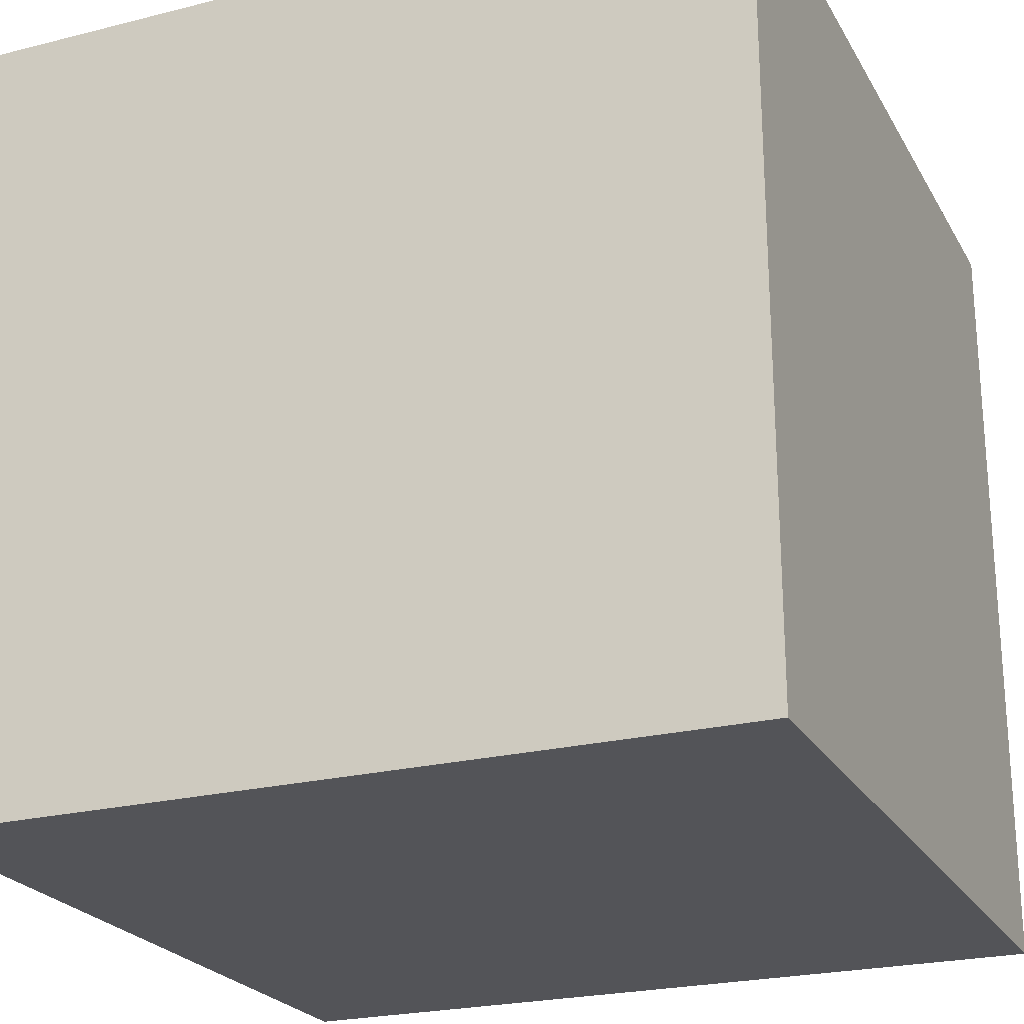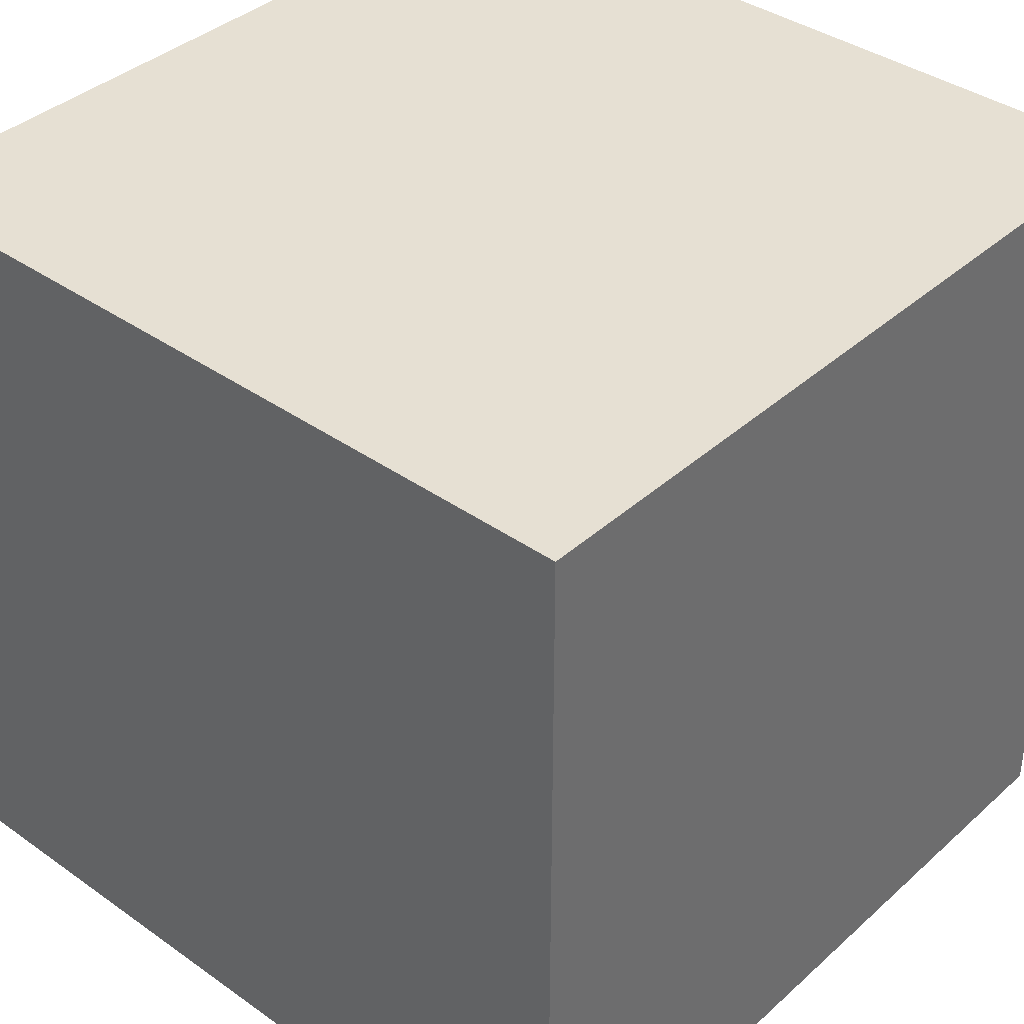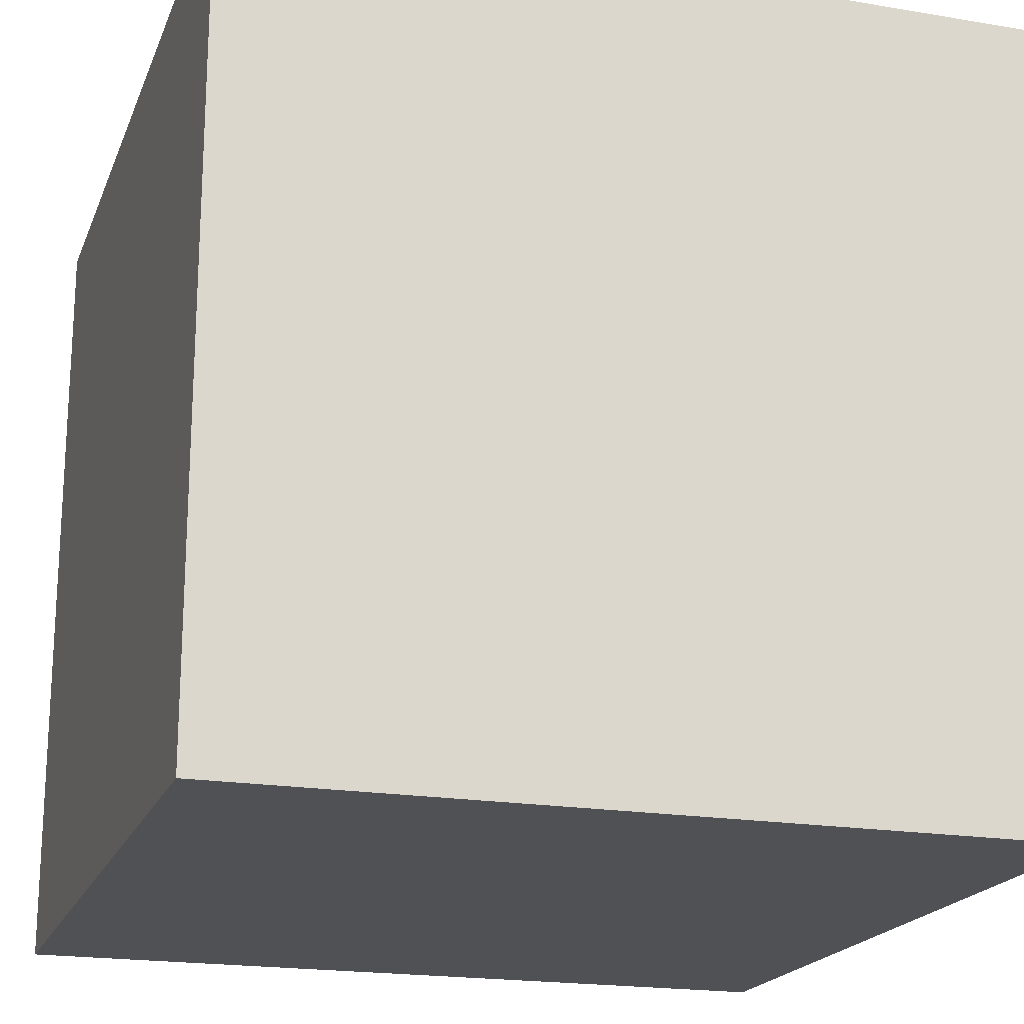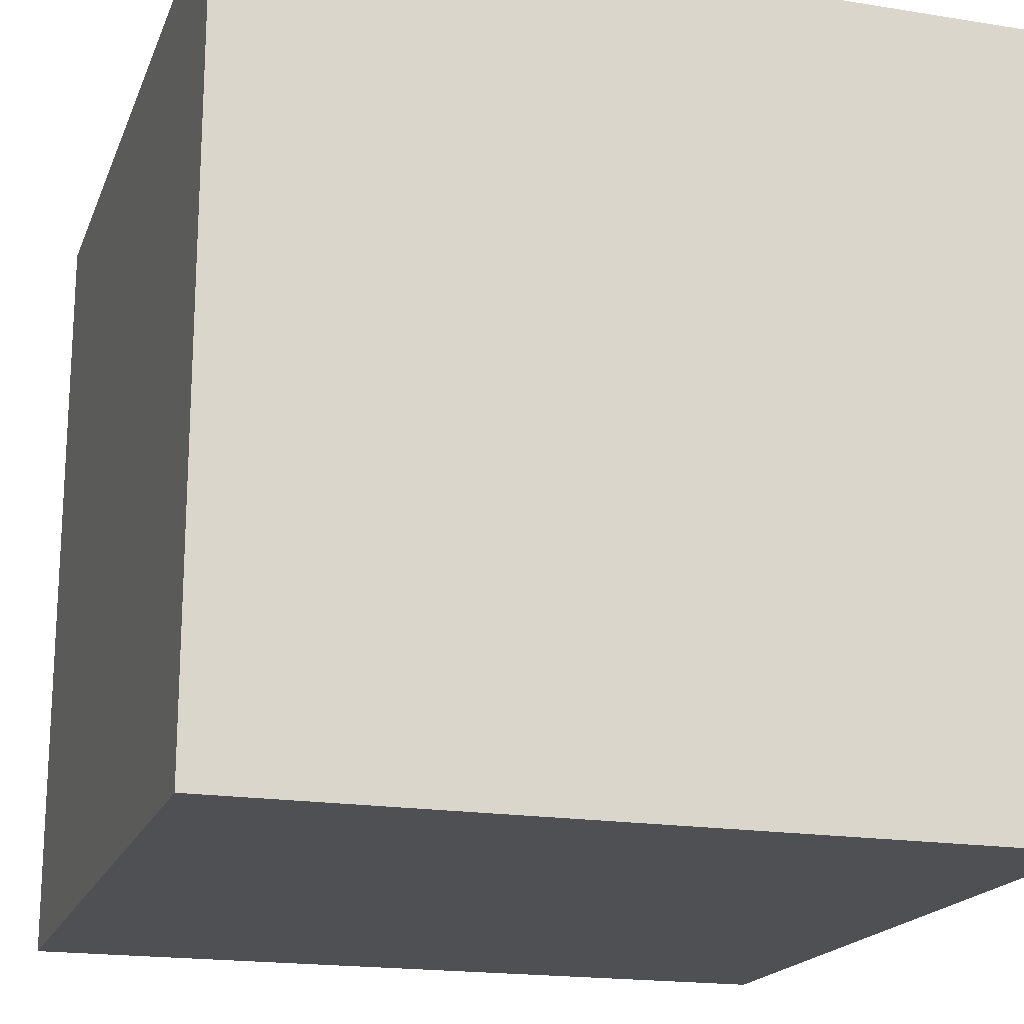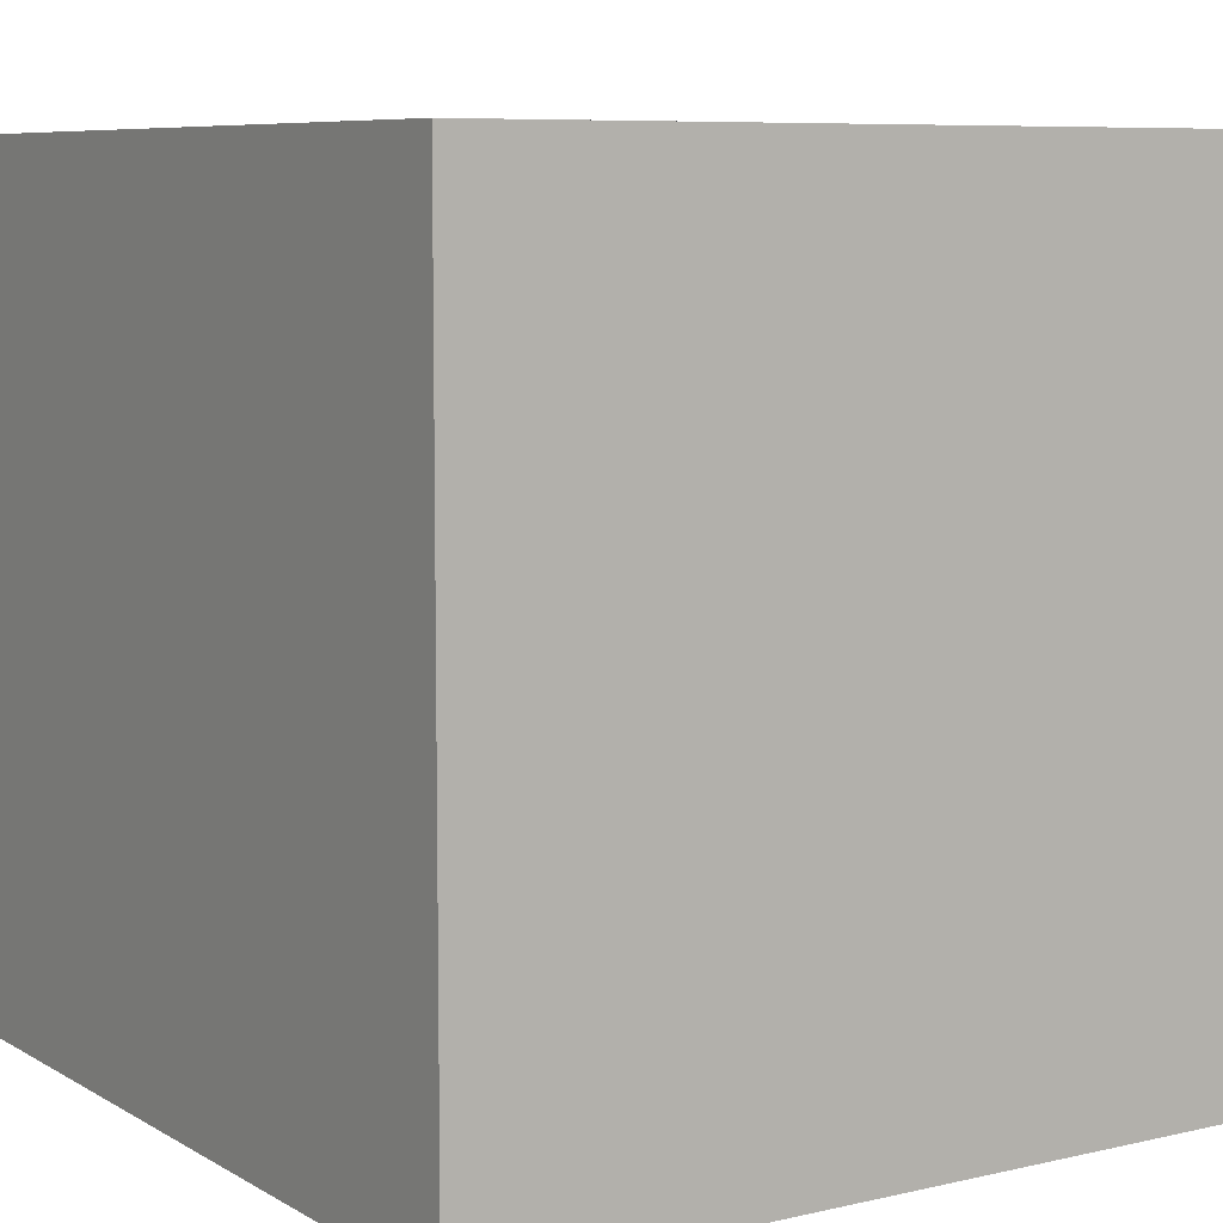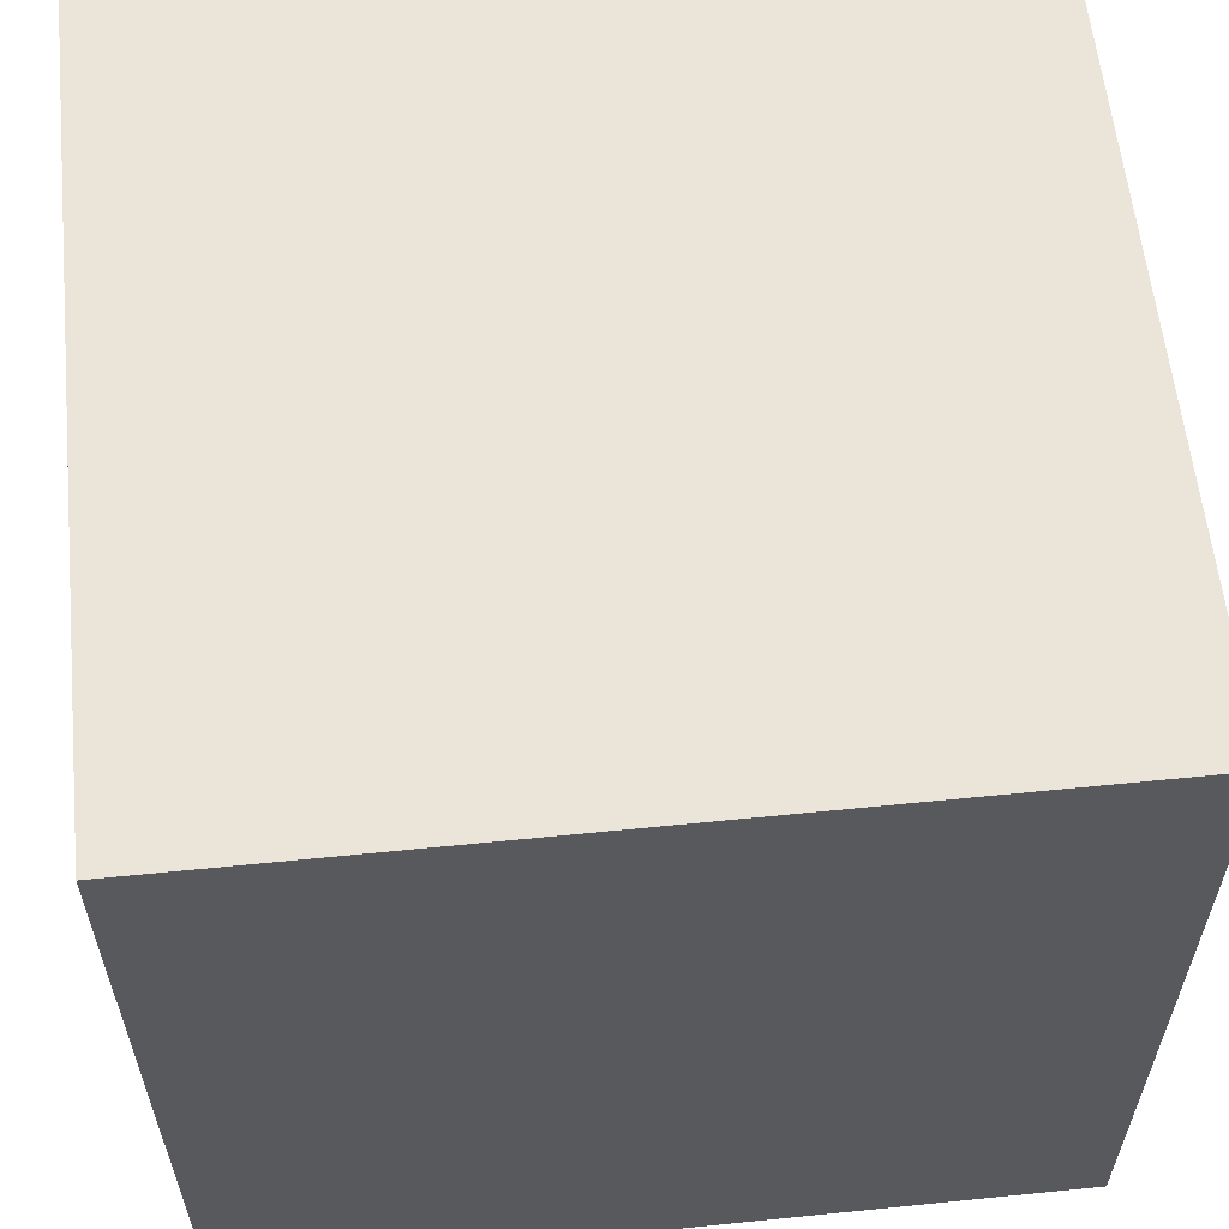
<metadata>
{"format":"obj","ext":"obj","renderer":"f3d","projection":"perspective","resolution":1024,"background":"white","views":[{"elev":-23.5,"azim":23.0,"up":"+Y"},{"elev":38.4,"azim":-48.3,"up":"+Z"},{"elev":-19.7,"azim":-17.4,"up":"+Y"},{"elev":-18.6,"azim":72.8,"up":"+Z"},{"elev":7.6,"azim":-33.0,"up":"+Y"},{"elev":59.6,"azim":-95.9,"up":"+Z"}]}
</metadata>
<code>
o Cube
v 1 1 -1
v 1 -1 -1
v 1 1 1
v 1 -1 1
v -1 1 -1
v -1 -1 -1
v -1 1 1
v -1 -1 1
v 1 0.7778 -1
v 1 0.5556 -1
v 1 0.3333 -1
v 1 0.1111 -1
v 1 -0.1111 -1
v 1 -0.3333 -1
v 1 -0.5556 -1
v 1 -0.7778 -1
v 1 0.7778 1
v 1 0.5556 1
v 1 0.3333 1
v 1 0.1111 1
v 1 -0.1111 1
v 1 -0.3333 1
v 1 -0.5556 1
v 1 -0.7778 1
v 1 1 -0.7778
v 1 1 -0.5556
v 1 1 -0.3333
v 1 1 -0.1111
v 1 1 0.1111
v 1 1 0.3333
v 1 1 0.5556
v 1 1 0.7778
v 1 -1 0.7778
v 1 -1 0.5556
v 1 -1 0.3333
v 1 -1 0.1111
v 1 -1 -0.1111
v 1 -1 -0.3333
v 1 -1 -0.5556
v 1 -1 -0.7778
v 1 -0.7778 -0.7778
v 1 -0.7778 -0.5556
v 1 -0.7778 -0.3333
v 1 -0.7778 -0.1111
v 1 -0.7778 0.1111
v 1 -0.7778 0.3333
v 1 -0.7778 0.5556
v 1 -0.7778 0.7778
v 1 -0.5556 -0.7778
v 1 -0.5556 -0.5556
v 1 -0.5556 -0.3333
v 1 -0.5556 -0.1111
v 1 -0.5556 0.1111
v 1 -0.5556 0.3333
v 1 -0.5556 0.5556
v 1 -0.5556 0.7778
v 1 -0.3333 -0.7778
v 1 -0.3333 -0.5556
v 1 -0.3333 -0.3333
v 1 -0.3333 -0.1111
v 1 -0.3333 0.1111
v 1 -0.3333 0.3333
v 1 -0.3333 0.5556
v 1 -0.3333 0.7778
v 1 -0.1111 -0.7778
v 1 -0.1111 -0.5556
v 1 -0.1111 -0.3333
v 1 -0.1111 -0.1111
v 1 -0.1111 0.1111
v 1 -0.1111 0.3333
v 1 -0.1111 0.5556
v 1 -0.1111 0.7778
v 1 0.1111 -0.7778
v 1 0.1111 -0.5556
v 1 0.1111 -0.3333
v 1 0.1111 -0.1111
v 1 0.1111 0.1111
v 1 0.1111 0.3333
v 1 0.1111 0.5556
v 1 0.1111 0.7778
v 1 0.3333 -0.7778
v 1 0.3333 -0.5556
v 1 0.3333 -0.3333
v 1 0.3333 -0.1111
v 1 0.3333 0.1111
v 1 0.3333 0.3333
v 1 0.3333 0.5556
v 1 0.3333 0.7778
v 1 0.5556 -0.7778
v 1 0.5556 -0.5556
v 1 0.5556 -0.3333
v 1 0.5556 -0.1111
v 1 0.5556 0.1111
v 1 0.5556 0.3333
v 1 0.5556 0.5556
v 1 0.5556 0.7778
v 1 0.7778 -0.7778
v 1 0.7778 -0.5556
v 1 0.7778 -0.3333
v 1 0.7778 -0.1111
v 1 0.7778 0.1111
v 1 0.7778 0.3333
v 1 0.7778 0.5556
v 1 0.7778 0.7778
f 1 5 7 3 32 31 30 29 28 27 26 25
f 4 24 23 22 21 20 19 18 17 3 7 8
f 8 7 5 6
f 6 2 40 39 38 37 36 35 34 33 4 8
f 104 32 3 17
f 6 5 1 9 10 11 12 13 14 15 16 2
f 33 48 24 4
f 48 56 23 24
f 56 64 22 23
f 64 72 21 22
f 72 80 20 21
f 80 88 19 20
f 88 96 18 19
f 96 104 17 18
f 2 16 41 40
f 40 41 42 39
f 39 42 43 38
f 38 43 44 37
f 37 44 45 36
f 36 45 46 35
f 35 46 47 34
f 34 47 48 33
f 16 15 49 41
f 41 49 50 42
f 43 51 52 44
f 44 52 53 45
f 46 54 55 47
f 15 14 57 49
f 49 57 58 50
f 51 59 60 52
f 52 60 61 53
f 54 62 63 55
f 14 13 65 57
f 57 65 66 58
f 59 67 68 60
f 60 68 69 61
f 62 70 71 63
f 13 12 73 65
f 65 73 74 66
f 67 75 76 68
f 68 76 77 69
f 12 11 81 73
f 73 81 82 74
f 75 83 84 76
f 76 84 85 77
f 78 86 87 79
f 11 10 89 81
f 81 89 90 82
f 82 90 91 83
f 83 91 92 84
f 84 92 93 85
f 86 94 95 87
f 10 9 97 89
f 89 97 98 90
f 91 99 100 92
f 92 100 101 93
f 94 102 103 95
f 9 1 25 97
f 97 25 26 98
f 98 26 27 99
f 99 27 28 100
f 100 28 29 101
f 101 29 30 102
f 102 30 31 103
f 103 31 32 104
f 42 50 51 43
f 45 53 54 46
f 47 55 56 48
f 50 58 59 51
f 53 61 62 54
f 55 63 64 56
f 58 66 67 59
f 61 69 70 62
f 63 71 72 64
f 66 74 75 67
f 69 77 78 70
f 70 78 79 71
f 71 79 80 72
f 74 82 83 75
f 77 85 86 78
f 79 87 88 80
f 85 93 94 86
f 87 95 96 88
f 90 98 99 91
f 93 101 102 94
f 95 103 104 96

</code>
